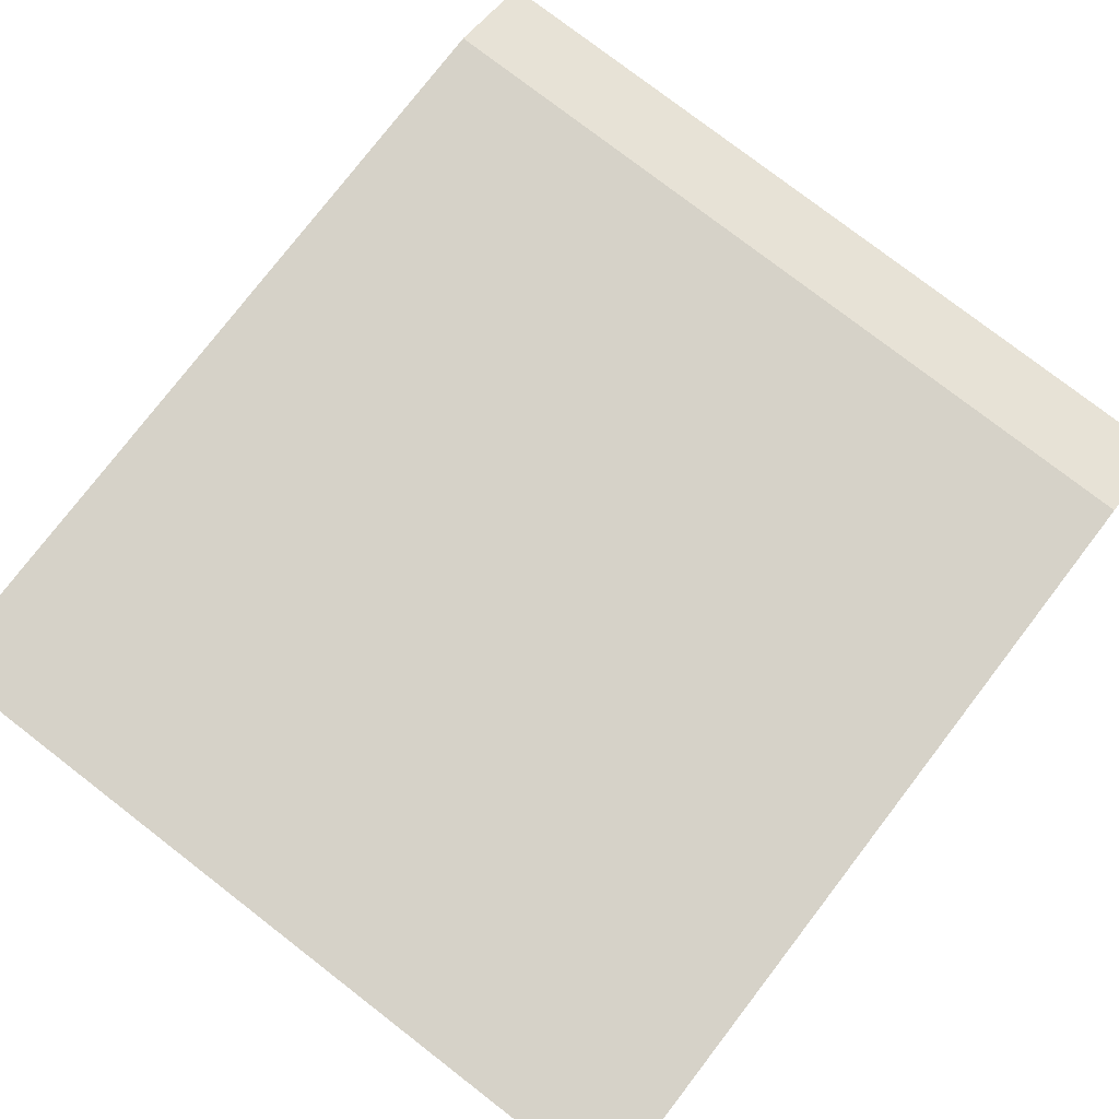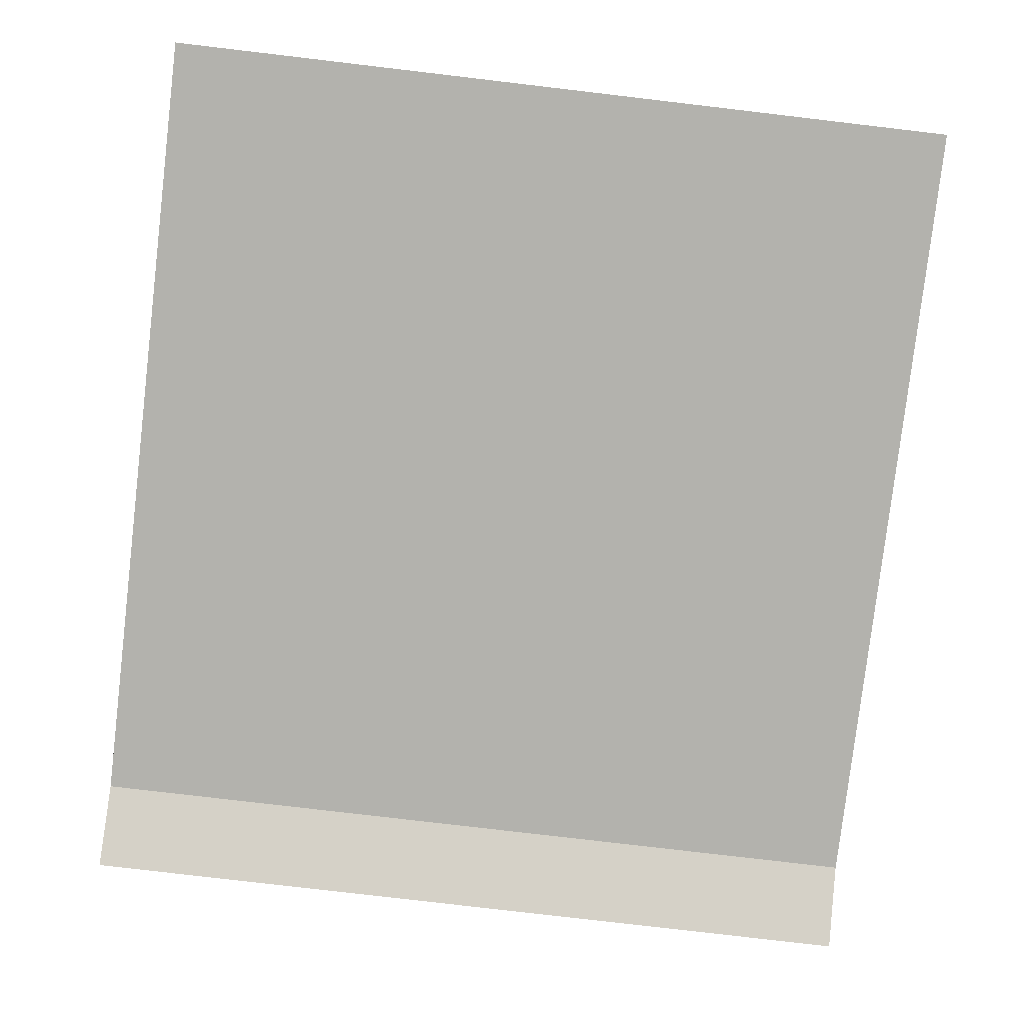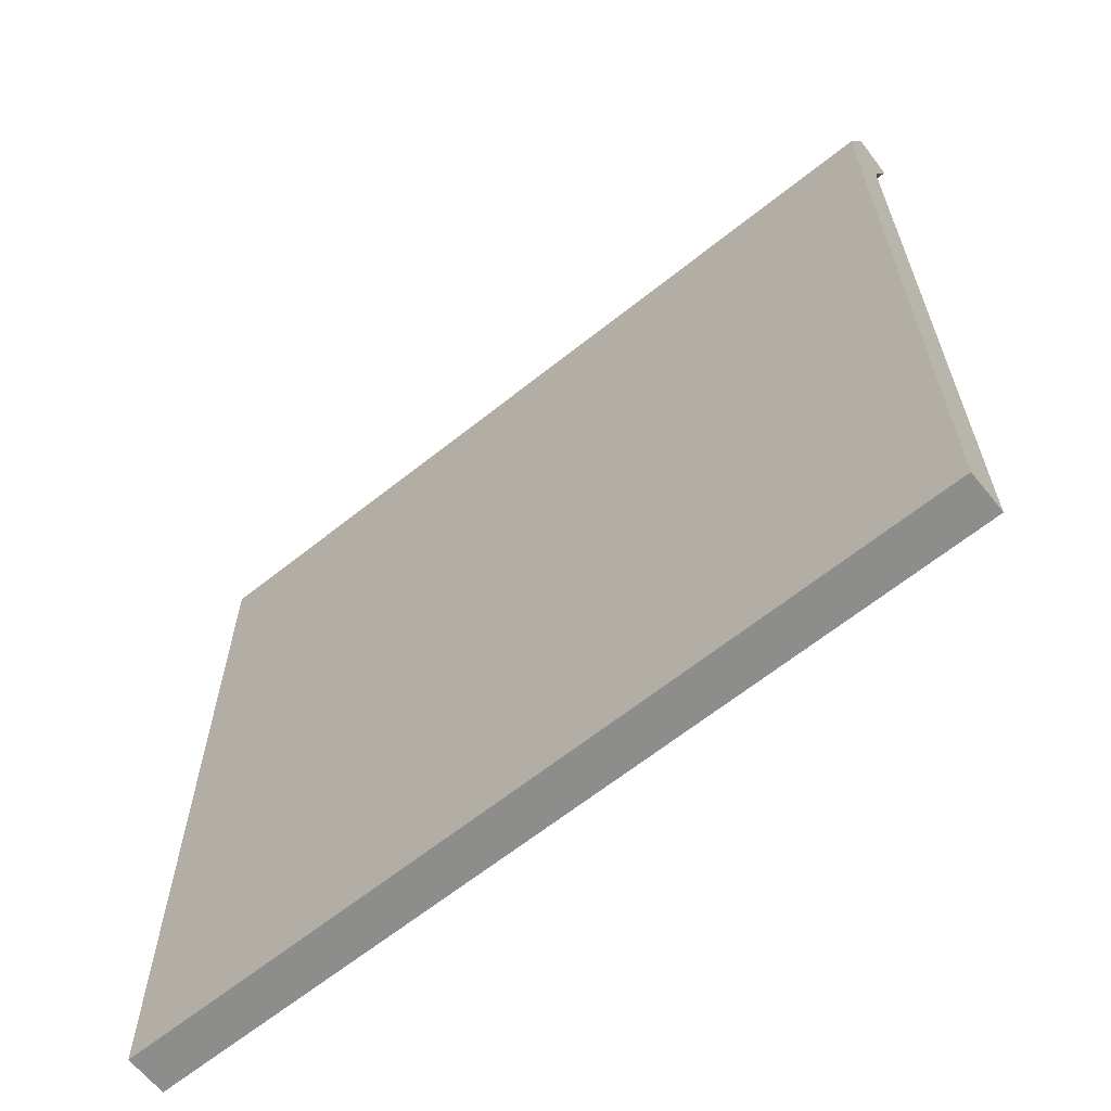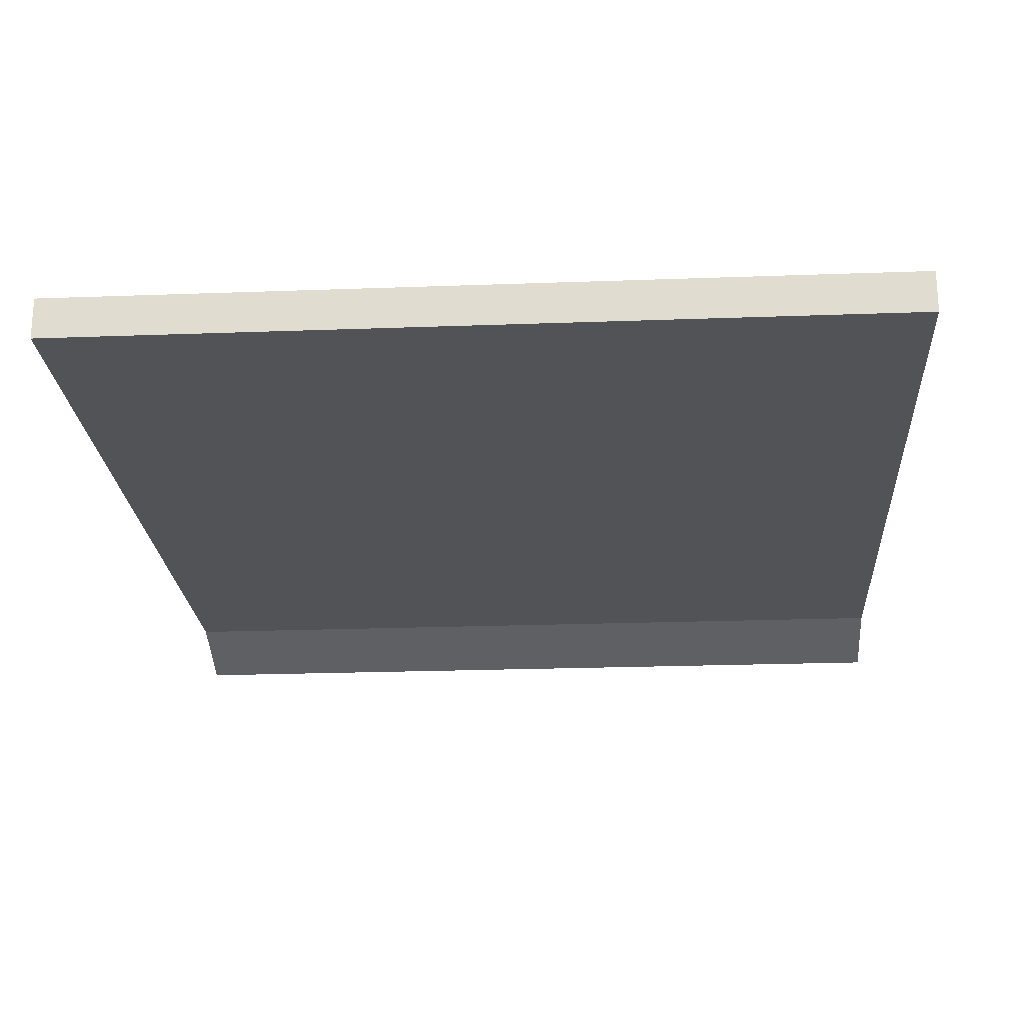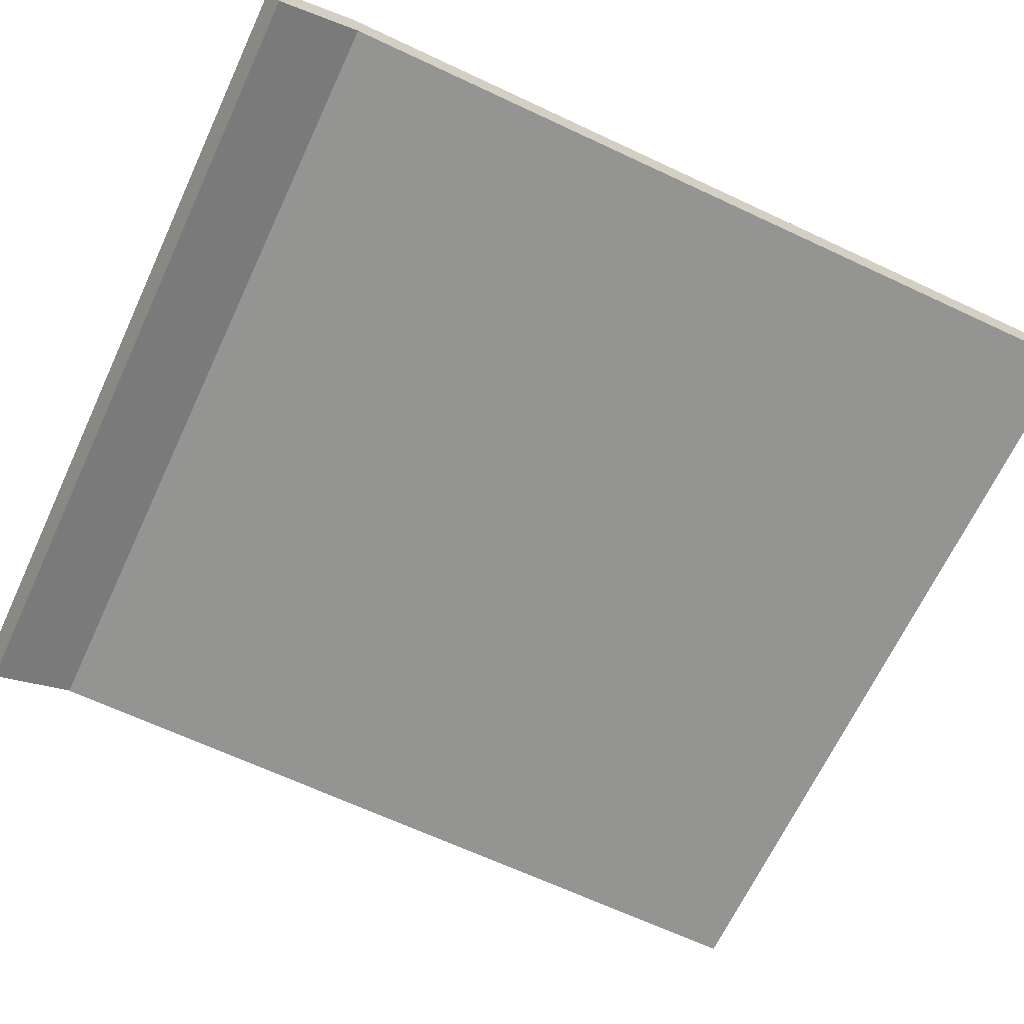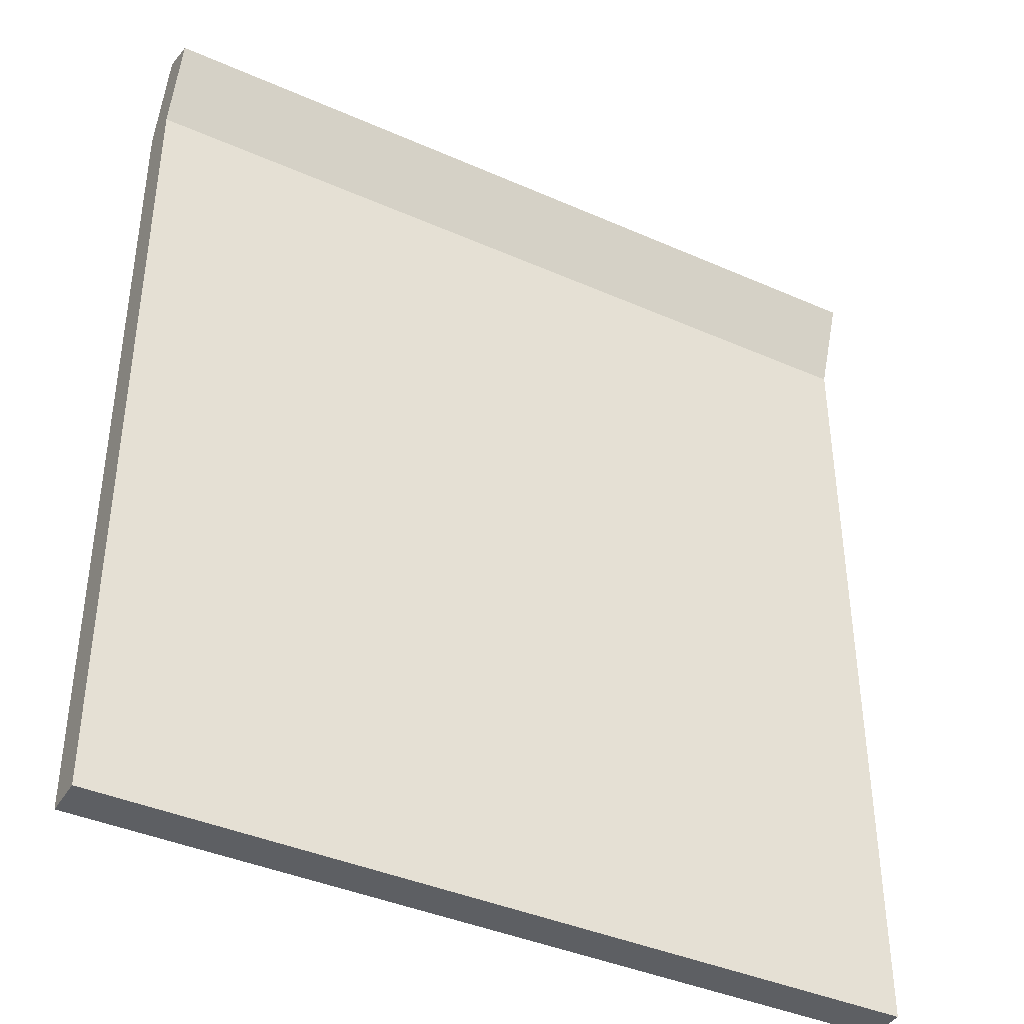
<metadata>
{"format":"obj","ext":"obj","renderer":"f3d","projection":"perspective","resolution":1024,"background":"white","views":[{"elev":78.4,"azim":37.6,"up":"+Z"},{"elev":-79.4,"azim":-6.7,"up":"+Z"},{"elev":-64.5,"azim":38.8,"up":"+Y"},{"elev":-22.2,"azim":3.7,"up":"+Z"},{"elev":-66.9,"azim":-115.1,"up":"+Z"},{"elev":-40.0,"azim":151.4,"up":"+Y"}]}
</metadata>
<code>
g wall_y22_ramp_COL
v 0 20.18 1
v 0 -9.537e-08 1
v -20 -9.537e-08 1
v -20 20.18 1
v 0 22.35 0.1863
v 0 20.18 1
v -20 20.18 1
v -20 22.35 0.1863
v 0 20 0
v -20 20 3.815e-06
v -20 0 0
v 0 0 0
v 0 22 -0.75
v -20 22 -0.75
v -20 20 3.815e-06
v 0 20 0
v 0 20 0
v 0 0 0
v 0 -9.537e-08 1
v 0 20.18 1
v 0 0 0
v -20 0 0
v -20 -9.537e-08 1
v 0 -9.537e-08 1
v -20 0 0
v -20 20 3.815e-06
v -20 20.18 1
v -20 -9.537e-08 1
v 0 22 -0.75
v 0 20 0
v 0 20.18 1
v 0 22.35 0.1863
v -20 20 3.815e-06
v -20 22 -0.75
v -20 22.35 0.1863
v -20 20.18 1
v -20 22 -0.75
v 0 22 -0.75
v 0 22.35 0.1863
v -20 22.35 0.1863
g wall_y22_ramp_COL_0
f 3 2 1
f 4 3 1
f 7 6 5
f 8 7 5
f 11 10 9
f 12 11 9
f 15 14 13
f 16 15 13
f 19 18 17
f 20 19 17
f 23 22 21
f 24 23 21
f 27 26 25
f 28 27 25
f 31 30 29
f 32 31 29
f 35 34 33
f 36 35 33
f 39 38 37
f 40 39 37

</code>
